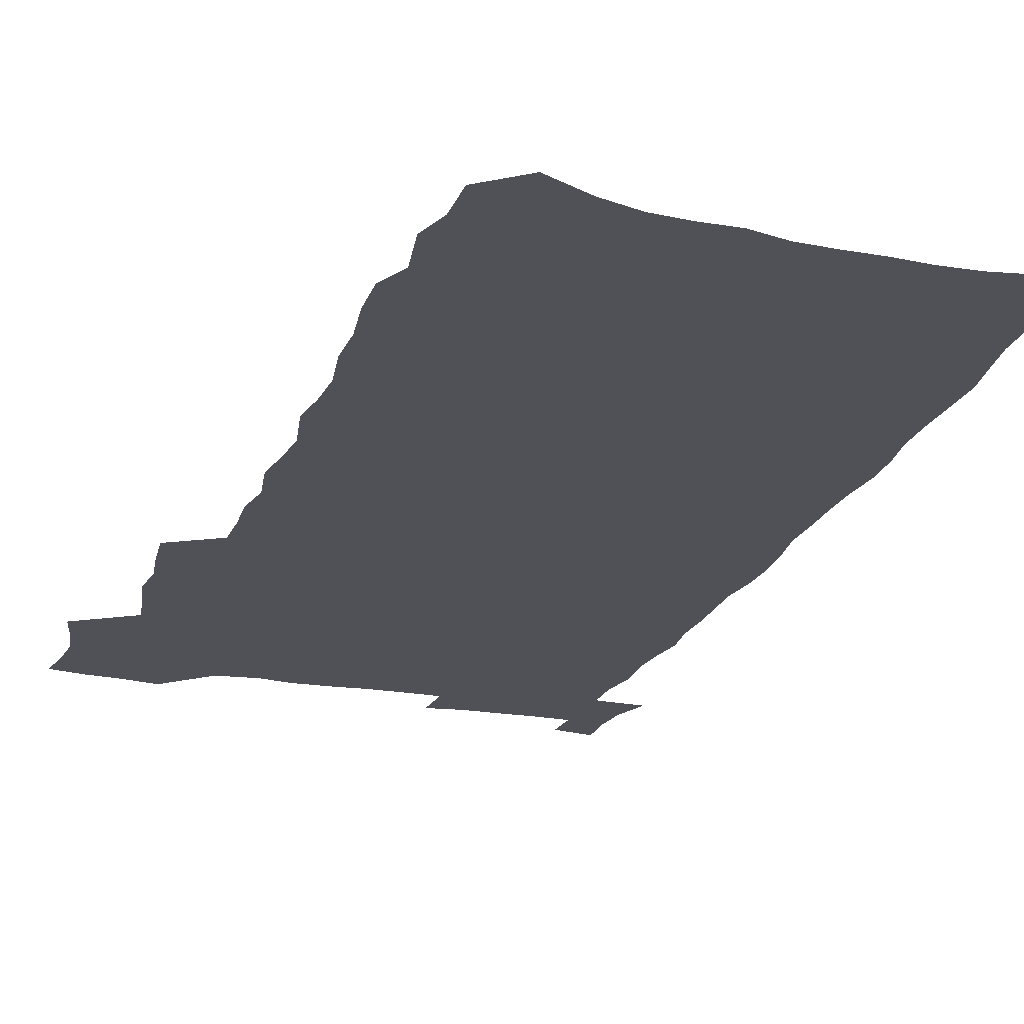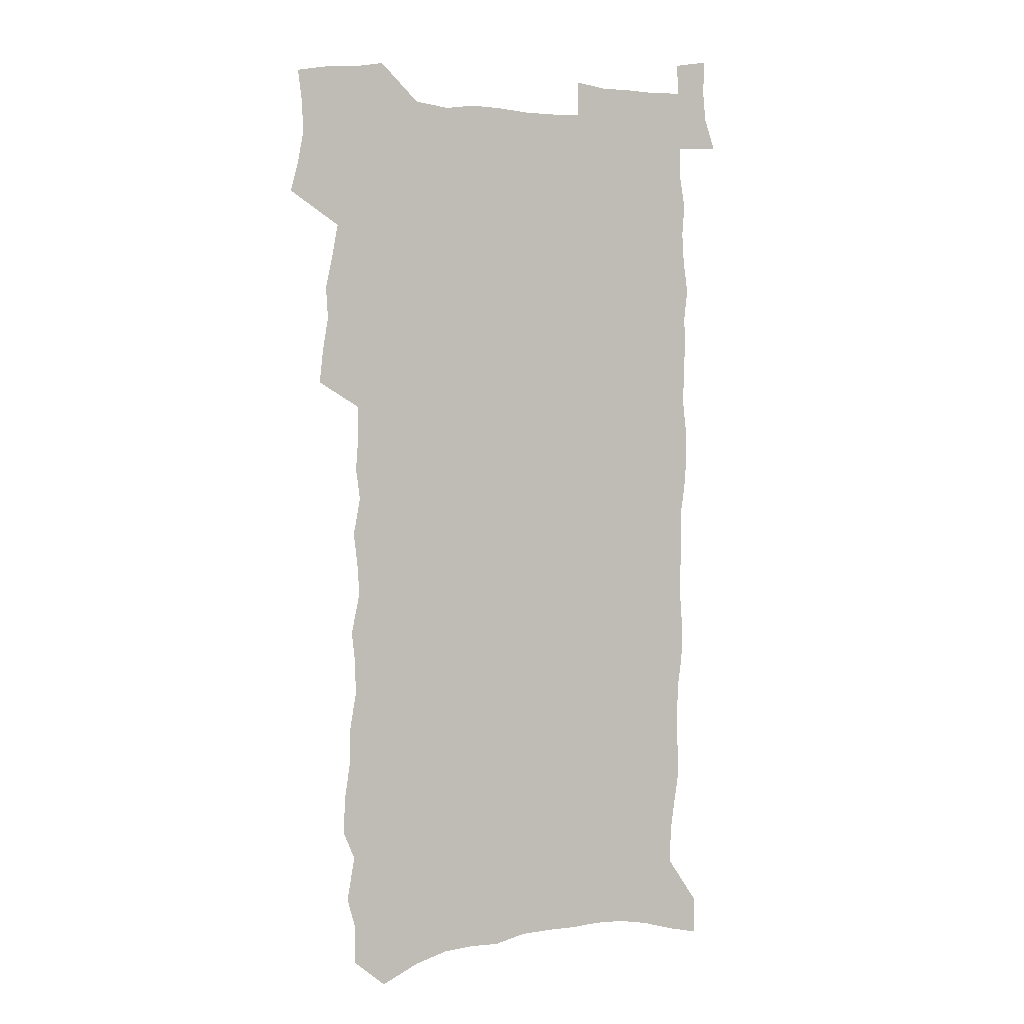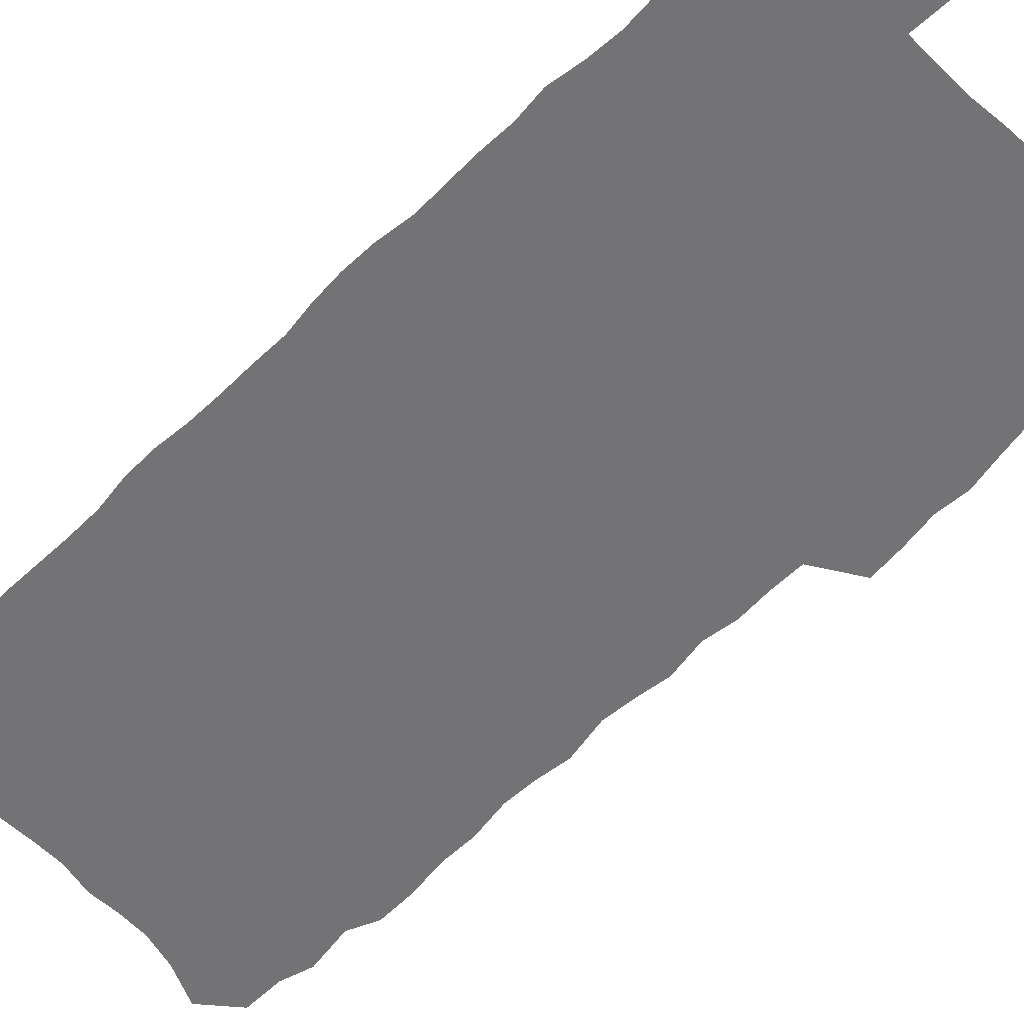
<metadata>
{"format":"obj","ext":"obj","renderer":"f3d","projection":"perspective","resolution":1024,"background":"white","views":[{"elev":-20.4,"azim":-18.2,"up":"+Z"},{"elev":2.3,"azim":-23.7,"up":"+Y"},{"elev":-56.0,"azim":135.1,"up":"+Z"}]}
</metadata>
<code>
v 460 521.6 0
v 463.7 535.8 0
v 466.4 550.3 0
v 465.8 564.9 0
v 463.8 580.1 0
v 474.3 428.6 0
v 476 444.3 0
v 478.6 460.3 0
v 477.7 475 0
v 481 490.5 0
v 483.8 505.9 0
v 483.4 520.2 0
v 479.9 535.4 0
v 484.5 549.4 0
v 481.7 564.9 0
v 478 582.8 0
v 491.3 139.1 0
v 491.7 157.1 0
v 487.8 171 0
v 491.4 191.7 0
v 486 204.6 0
v 486.6 221.6 0
v 489.3 239.9 0
v 489.4 256 0
v 492.5 274 0
v 492.1 289.6 0
v 490.5 304.4 0
v 494.5 323.8 0
v 493.5 338.8 0
v 491.7 353.5 0
v 494.9 371.2 0
v 493 385.8 0
v 494.2 401.5 0
v 494.3 416.5 0
v 497 432.8 0
v 496.6 447.3 0
v 498.4 462.4 0
v 498.5 476.8 0
v 498.2 491.3 0
v 500.2 506.3 0
v 499.7 520.8 0
v 500 535.2 0
v 498.4 550.6 0
v 496.1 566.6 0
v 492.9 583.9 0
v 506.9 126.3 0
v 510.9 149.6 0
v 513.2 169.6 0
v 510.1 183.3 0
v 510.9 201 0
v 510.9 217.5 0
v 513.4 235.8 0
v 514.3 252.1 0
v 514.1 267.4 0
v 512.8 281.9 0
v 512.7 297.4 0
v 510.1 311.3 0
v 511.5 328 0
v 512.4 344.1 0
v 512.3 359.4 0
v 513.1 375.1 0
v 514.7 390.9 0
v 515.2 405.5 0
v 512.2 419.3 0
v 513.5 434.5 0
v 514.9 449.5 0
v 514.9 463.6 0
v 513.1 477.7 0
v 515.2 492.3 0
v 515.6 506.6 0
v 516.1 520.8 0
v 515.1 535.5 0
v 513.3 550.9 0
v 511.1 567 0
v 507.2 586.5 0
v 524.9 134.9 0
v 526.7 154.8 0
v 529.2 176.1 0
v 527.3 190.3 0
v 528.6 208.3 0
v 529.8 225.4 0
v 530.1 241.3 0
v 530.5 257.1 0
v 530.5 272.4 0
v 530 287.3 0
v 529.5 302.3 0
v 529.6 317.8 0
v 530 333.2 0
v 529.9 348.2 0
v 529.6 362.9 0
v 529.8 377.9 0
v 530.2 392.8 0
v 530.1 407.4 0
v 529.6 421.7 0
v 529.9 436.3 0
v 529.3 450.3 0
v 529.7 464.6 0
v 532.3 479.3 0
v 531.2 493 0
v 531.1 507 0
v 530.8 521 0
v 530.7 535.1 0
v 529 550.4 0
v 525.5 568.8 0
v 540.5 139.5 0
v 542.3 160.1 0
v 543.3 179 0
v 545.4 198.9 0
v 545.5 214.7 0
v 545.7 230.5 0
v 545.7 245.7 0
v 545.4 260.5 0
v 545.1 275.3 0
v 545.1 290.6 0
v 544.8 305.5 0
v 545.4 321.2 0
v 544.7 335.3 0
v 544.7 350.2 0
v 544.6 364.7 0
v 545.5 380.3 0
v 544.7 394.2 0
v 546.3 409.8 0
v 545.7 423.5 0
v 545.9 437.8 0
v 546.4 452 0
v 546.4 465.9 0
v 546.1 479.7 0
v 545.9 493.4 0
v 545.8 507.2 0
v 545.2 521.1 0
v 546.2 534.5 0
v 543.6 550.9 0
v 542 566.7 0
v 554.8 140.7 0
v 556.1 160.5 0
v 558.2 183.1 0
v 559.6 202.6 0
v 559.6 217.6 0
v 560.2 233.8 0
v 559.8 248.1 0
v 559.9 263.3 0
v 559.6 278.1 0
v 559.2 292.5 0
v 559.5 308.2 0
v 559 322.3 0
v 559.2 337.4 0
v 559.2 351.9 0
v 558.5 365.4 0
v 559.5 381.3 0
v 559.5 395.7 0
v 560.2 410.5 0
v 560.1 424.5 0
v 559.9 438.2 0
v 560.5 452.5 0
v 560.4 466.3 0
v 560.3 480.1 0
v 560.2 493.8 0
v 560.1 507.5 0
v 559.7 521.2 0
v 559.9 534.6 0
v 558.6 549.7 0
v 556.1 568.9 0
v 568.9 140.4 0
v 571.3 166.3 0
v 571.8 183.7 0
v 572.7 202.7 0
v 573.9 221.8 0
v 573.9 236 0
v 573.5 249.8 0
v 573.5 264.6 0
v 573.5 279.9 0
v 573.4 294.7 0
v 573.4 309.5 0
v 573.6 324.6 0
v 573.3 339 0
v 572.5 352.5 0
v 573.9 368.7 0
v 574.2 383.3 0
v 574.1 397 0
v 574.2 411.2 0
v 574.2 425.1 0
v 574.2 439 0
v 574.7 453.2 0
v 574.1 466.8 0
v 574.2 480.4 0
v 574.5 494.2 0
v 574.2 507.7 0
v 573.9 521.5 0
v 573.6 535.4 0
v 572.6 550.6 0
v 570.9 568.4 0
v 583.7 144.1 0
v 585.2 168.3 0
v 585.7 186.2 0
v 586.2 204 0
v 586.7 220.2 0
v 586.9 236.7 0
v 587 250.8 0
v 587 264.9 0
v 587.2 281.6 0
v 586.9 295.1 0
v 587.1 310.7 0
v 587.1 325 0
v 587.3 340.4 0
v 587.1 354.5 0
v 587.4 369.1 0
v 587.5 382.9 0
v 587.9 397.5 0
v 587.9 411.4 0
v 587.9 425.4 0
v 587.9 439 0
v 588 453.3 0
v 588.2 467.1 0
v 588.1 480.7 0
v 588.1 494.4 0
v 588.2 508 0
v 587.9 521.7 0
v 587.6 535.5 0
v 586.9 550.6 0
v 585.9 567.2 0
v 598 144.7 0
v 598.7 167.5 0
v 599.3 188.2 0
v 599.5 204.1 0
v 599.8 219.8 0
v 599.5 237.3 0
v 600.4 249.8 0
v 600.4 264.7 0
v 600.4 281.4 0
v 600.4 295.7 0
v 600.6 310.1 0
v 600.5 324.7 0
v 600.6 341.4 0
v 600.7 354.6 0
v 601.1 369.9 0
v 601.2 383.8 0
v 601.5 397.4 0
v 601.5 411.6 0
v 601.6 425.3 0
v 601.6 439.1 0
v 601.8 453.6 0
v 601.9 467.2 0
v 601.9 480.9 0
v 601.9 494.6 0
v 601.9 508.3 0
v 601.8 521.8 0
v 601.5 535.2 0
v 601 551.8 0
v 600.4 567.2 0
v 612.1 144.7 0
v 612.3 165.2 0
v 612.7 186.8 0
v 612.9 204.6 0
v 613.2 219.1 0
v 613.3 235 0
v 613.5 251.1 0
v 613.7 264.5 0
v 613.6 281.6 0
v 613.7 295.7 0
v 614.1 309.7 0
v 614.1 325 0
v 614.2 340.1 0
v 614.3 355.5 0
v 614.7 369.3 0
v 615.1 382.9 0
v 615 397.6 0
v 615.3 411.3 0
v 615.4 425.2 0
v 615.3 439.6 0
v 615.5 453.4 0
v 615.6 467.2 0
v 615.7 480.9 0
v 616.1 494.8 0
v 615.7 508.7 0
v 615.7 522.4 0
v 615.3 536.2 0
v 615.3 551 0
v 614.9 567.6 0
v 614.3 584.5 0
v 626.2 145.7 0
v 626.1 169 0
v 626.6 184 0
v 625.9 204.2 0
v 626.5 218.4 0
v 627.2 233 0
v 627 249.4 0
v 627 265.1 0
v 627.3 279.9 0
v 627.8 293.8 0
v 627.8 308.9 0
v 627.9 324.2 0
v 627.8 339.8 0
v 627.8 354.6 0
v 628.1 368.7 0
v 628.8 382.5 0
v 628.9 396.8 0
v 629 411 0
v 629.4 424.8 0
v 630.2 438.5 0
v 629.4 453.3 0
v 629.2 467.1 0
v 629.7 480.9 0
v 629.9 494.8 0
v 629.9 508.8 0
v 629.8 522.7 0
v 629.6 536.8 0
v 629.6 551.1 0
v 629.7 566.1 0
v 629.5 582.4 0
v 640.3 145.3 0
v 639.7 167 0
v 640.3 182.8 0
v 640.5 199.6 0
v 640.9 215.2 0
v 641.1 230.8 0
v 640.8 247.3 0
v 642.5 261 0
v 641.5 277.9 0
v 640.8 294.4 0
v 641.3 308.4 0
v 642.1 322.4 0
v 642.1 337.6 0
v 643.7 351.3 0
v 642.5 367.1 0
v 643.5 380.9 0
v 644.5 394.8 0
v 643.7 409.8 0
v 643.7 424.2 0
v 644 438.3 0
v 643.4 452.8 0
v 645 466.6 0
v 644 480.9 0
v 644.5 494.8 0
v 644.5 508.9 0
v 644.5 523.1 0
v 644.2 537.2 0
v 644.2 551.7 0
v 644.1 566.2 0
v 644 582.5 0
v 654.6 142.8 0
v 653 165.8 0
v 654.6 179.8 0
v 655.6 195 0
v 655.4 211.9 0
v 655.4 228.1 0
v 656.1 243.2 0
v 656.8 258.4 0
v 656.6 274.5 0
v 657.3 289.4 0
v 657.8 304.3 0
v 656.5 320.4 0
v 658.4 334.1 0
v 659.1 348.6 0
v 657.2 365 0
v 658.7 378.9 0
v 659.6 393.2 0
v 658.6 408.5 0
v 658.7 422.9 0
v 659.6 437 0
v 659.4 451.5 0
v 660.7 465.7 0
v 659.7 480.3 0
v 659.5 494.6 0
v 659.7 508.9 0
v 660.7 523.4 0
v 659.6 538 0
v 659.2 552.6 0
v 658.5 566.8 0
v 658.5 582.1 0
v 669.8 138.4 0
v 668.8 158.8 0
v 669.7 174.8 0
v 670.2 191.3 0
v 672.2 205.8 0
v 674.4 220.3 0
v 674.1 236.6 0
v 673.8 252.8 0
v 674.1 268.5 0
v 676.2 282.9 0
v 676.8 298 0
v 675.6 314.4 0
v 675.5 329.9 0
v 675.8 345 0
v 675.6 360.6 0
v 677.6 374.8 0
v 678.8 389.4 0
v 678.6 404.6 0
v 676.7 420.4 0
v 677.3 435.1 0
v 677.7 449.7 0
v 677.4 464.6 0
v 679 479.1 0
v 676.9 494.2 0
v 676 508.7 0
v 677.1 523.4 0
v 674.6 538.9 0
v 674.7 553.8 0
v 673.6 568.1 0
v 673.2 582.7 0
v 672.5 597.3 0
v 684.5 135.1 0
v 684.4 153 0
v 694.7 554.8 0
v 689.5 570 0
v 688.2 584.2 0
v 688.8 600.2 0
f 11 12 1
f 1 12 2
f 12 13 2
f 2 13 3
f 13 14 3
f 3 14 4
f 14 15 4
f 4 15 5
f 15 16 5
f 34 35 6
f 6 35 7
f 35 36 7
f 7 36 8
f 36 37 8
f 8 37 9
f 37 38 9
f 9 38 10
f 38 39 10
f 10 39 11
f 39 40 11
f 11 40 12
f 40 41 12
f 12 41 13
f 41 42 13
f 13 42 14
f 42 43 14
f 14 43 15
f 43 44 15
f 15 44 16
f 44 45 16
f 46 47 17
f 17 47 18
f 47 48 18
f 18 48 19
f 48 49 19
f 19 49 20
f 49 50 20
f 20 50 21
f 50 51 21
f 21 51 22
f 51 52 22
f 22 52 23
f 52 53 23
f 23 53 24
f 53 54 24
f 24 54 25
f 54 55 25
f 25 55 26
f 55 56 26
f 26 56 27
f 56 57 27
f 27 57 28
f 57 58 28
f 28 58 29
f 58 59 29
f 29 59 30
f 59 60 30
f 30 60 31
f 60 61 31
f 31 61 32
f 61 62 32
f 32 62 33
f 62 63 33
f 33 63 34
f 63 64 34
f 34 64 35
f 64 65 35
f 35 65 36
f 65 66 36
f 36 66 37
f 66 67 37
f 37 67 38
f 67 68 38
f 38 68 39
f 68 69 39
f 39 69 40
f 69 70 40
f 40 70 41
f 70 71 41
f 41 71 42
f 71 72 42
f 42 72 43
f 72 73 43
f 43 73 44
f 73 74 44
f 44 74 45
f 74 75 45
f 46 76 47
f 76 77 47
f 47 77 48
f 77 78 48
f 48 78 49
f 78 79 49
f 49 79 50
f 79 80 50
f 50 80 51
f 80 81 51
f 51 81 52
f 81 82 52
f 52 82 53
f 82 83 53
f 53 83 54
f 83 84 54
f 54 84 55
f 84 85 55
f 55 85 56
f 85 86 56
f 56 86 57
f 86 87 57
f 57 87 58
f 87 88 58
f 58 88 59
f 88 89 59
f 59 89 60
f 89 90 60
f 60 90 61
f 90 91 61
f 61 91 62
f 91 92 62
f 62 92 63
f 92 93 63
f 63 93 64
f 93 94 64
f 64 94 65
f 94 95 65
f 65 95 66
f 95 96 66
f 66 96 67
f 96 97 67
f 67 97 68
f 97 98 68
f 68 98 69
f 98 99 69
f 69 99 70
f 99 100 70
f 70 100 71
f 100 101 71
f 71 101 72
f 101 102 72
f 72 102 73
f 102 103 73
f 73 103 74
f 103 104 74
f 74 104 75
f 76 105 77
f 105 106 77
f 77 106 78
f 106 107 78
f 78 107 79
f 107 108 79
f 79 108 80
f 108 109 80
f 80 109 81
f 109 110 81
f 81 110 82
f 110 111 82
f 82 111 83
f 111 112 83
f 83 112 84
f 112 113 84
f 84 113 85
f 113 114 85
f 85 114 86
f 114 115 86
f 86 115 87
f 115 116 87
f 87 116 88
f 116 117 88
f 88 117 89
f 117 118 89
f 89 118 90
f 118 119 90
f 90 119 91
f 119 120 91
f 91 120 92
f 120 121 92
f 92 121 93
f 121 122 93
f 93 122 94
f 122 123 94
f 94 123 95
f 123 124 95
f 95 124 96
f 124 125 96
f 96 125 97
f 125 126 97
f 97 126 98
f 126 127 98
f 98 127 99
f 127 128 99
f 99 128 100
f 128 129 100
f 100 129 101
f 129 130 101
f 101 130 102
f 130 131 102
f 102 131 103
f 131 132 103
f 103 132 104
f 132 133 104
f 105 134 106
f 134 135 106
f 106 135 107
f 135 136 107
f 107 136 108
f 136 137 108
f 108 137 109
f 137 138 109
f 109 138 110
f 138 139 110
f 110 139 111
f 139 140 111
f 111 140 112
f 140 141 112
f 112 141 113
f 141 142 113
f 113 142 114
f 142 143 114
f 114 143 115
f 143 144 115
f 115 144 116
f 144 145 116
f 116 145 117
f 145 146 117
f 117 146 118
f 146 147 118
f 118 147 119
f 147 148 119
f 119 148 120
f 148 149 120
f 120 149 121
f 149 150 121
f 121 150 122
f 150 151 122
f 122 151 123
f 151 152 123
f 123 152 124
f 152 153 124
f 124 153 125
f 153 154 125
f 125 154 126
f 154 155 126
f 126 155 127
f 155 156 127
f 127 156 128
f 156 157 128
f 128 157 129
f 157 158 129
f 129 158 130
f 158 159 130
f 130 159 131
f 159 160 131
f 131 160 132
f 160 161 132
f 132 161 133
f 161 162 133
f 134 163 135
f 163 164 135
f 135 164 136
f 164 165 136
f 136 165 137
f 165 166 137
f 137 166 138
f 166 167 138
f 138 167 139
f 167 168 139
f 139 168 140
f 168 169 140
f 140 169 141
f 169 170 141
f 141 170 142
f 170 171 142
f 142 171 143
f 171 172 143
f 143 172 144
f 172 173 144
f 144 173 145
f 173 174 145
f 145 174 146
f 174 175 146
f 146 175 147
f 175 176 147
f 147 176 148
f 176 177 148
f 148 177 149
f 177 178 149
f 149 178 150
f 178 179 150
f 150 179 151
f 179 180 151
f 151 180 152
f 180 181 152
f 152 181 153
f 181 182 153
f 153 182 154
f 182 183 154
f 154 183 155
f 183 184 155
f 155 184 156
f 184 185 156
f 156 185 157
f 185 186 157
f 157 186 158
f 186 187 158
f 158 187 159
f 187 188 159
f 159 188 160
f 188 189 160
f 160 189 161
f 189 190 161
f 161 190 162
f 190 191 162
f 163 192 164
f 192 193 164
f 164 193 165
f 193 194 165
f 165 194 166
f 194 195 166
f 166 195 167
f 195 196 167
f 167 196 168
f 196 197 168
f 168 197 169
f 197 198 169
f 169 198 170
f 198 199 170
f 170 199 171
f 199 200 171
f 171 200 172
f 200 201 172
f 172 201 173
f 201 202 173
f 173 202 174
f 202 203 174
f 174 203 175
f 203 204 175
f 175 204 176
f 204 205 176
f 176 205 177
f 205 206 177
f 177 206 178
f 206 207 178
f 178 207 179
f 207 208 179
f 179 208 180
f 208 209 180
f 180 209 181
f 209 210 181
f 181 210 182
f 210 211 182
f 182 211 183
f 211 212 183
f 183 212 184
f 212 213 184
f 184 213 185
f 213 214 185
f 185 214 186
f 214 215 186
f 186 215 187
f 215 216 187
f 187 216 188
f 216 217 188
f 188 217 189
f 217 218 189
f 189 218 190
f 218 219 190
f 190 219 191
f 219 220 191
f 192 221 193
f 221 222 193
f 193 222 194
f 222 223 194
f 194 223 195
f 223 224 195
f 195 224 196
f 224 225 196
f 196 225 197
f 225 226 197
f 197 226 198
f 226 227 198
f 198 227 199
f 227 228 199
f 199 228 200
f 228 229 200
f 200 229 201
f 229 230 201
f 201 230 202
f 230 231 202
f 202 231 203
f 231 232 203
f 203 232 204
f 232 233 204
f 204 233 205
f 233 234 205
f 205 234 206
f 234 235 206
f 206 235 207
f 235 236 207
f 207 236 208
f 236 237 208
f 208 237 209
f 237 238 209
f 209 238 210
f 238 239 210
f 210 239 211
f 239 240 211
f 211 240 212
f 240 241 212
f 212 241 213
f 241 242 213
f 213 242 214
f 242 243 214
f 214 243 215
f 243 244 215
f 215 244 216
f 244 245 216
f 216 245 217
f 245 246 217
f 217 246 218
f 246 247 218
f 218 247 219
f 247 248 219
f 219 248 220
f 248 249 220
f 221 250 222
f 250 251 222
f 222 251 223
f 251 252 223
f 223 252 224
f 252 253 224
f 224 253 225
f 253 254 225
f 225 254 226
f 254 255 226
f 226 255 227
f 255 256 227
f 227 256 228
f 256 257 228
f 228 257 229
f 257 258 229
f 229 258 230
f 258 259 230
f 230 259 231
f 259 260 231
f 231 260 232
f 260 261 232
f 232 261 233
f 261 262 233
f 233 262 234
f 262 263 234
f 234 263 235
f 263 264 235
f 235 264 236
f 264 265 236
f 236 265 237
f 265 266 237
f 237 266 238
f 266 267 238
f 238 267 239
f 267 268 239
f 239 268 240
f 268 269 240
f 240 269 241
f 269 270 241
f 241 270 242
f 270 271 242
f 242 271 243
f 271 272 243
f 243 272 244
f 272 273 244
f 244 273 245
f 273 274 245
f 245 274 246
f 274 275 246
f 246 275 247
f 275 276 247
f 247 276 248
f 276 277 248
f 248 277 249
f 277 278 249
f 250 280 251
f 280 281 251
f 251 281 252
f 281 282 252
f 252 282 253
f 282 283 253
f 253 283 254
f 283 284 254
f 254 284 255
f 284 285 255
f 255 285 256
f 285 286 256
f 256 286 257
f 286 287 257
f 257 287 258
f 287 288 258
f 258 288 259
f 288 289 259
f 259 289 260
f 289 290 260
f 260 290 261
f 290 291 261
f 261 291 262
f 291 292 262
f 262 292 263
f 292 293 263
f 263 293 264
f 293 294 264
f 264 294 265
f 294 295 265
f 265 295 266
f 295 296 266
f 266 296 267
f 296 297 267
f 267 297 268
f 297 298 268
f 268 298 269
f 298 299 269
f 269 299 270
f 299 300 270
f 270 300 271
f 300 301 271
f 271 301 272
f 301 302 272
f 272 302 273
f 302 303 273
f 273 303 274
f 303 304 274
f 274 304 275
f 304 305 275
f 275 305 276
f 305 306 276
f 276 306 277
f 306 307 277
f 277 307 278
f 307 308 278
f 278 308 279
f 308 309 279
f 280 310 281
f 310 311 281
f 281 311 282
f 311 312 282
f 282 312 283
f 312 313 283
f 283 313 284
f 313 314 284
f 284 314 285
f 314 315 285
f 285 315 286
f 315 316 286
f 286 316 287
f 316 317 287
f 287 317 288
f 317 318 288
f 288 318 289
f 318 319 289
f 289 319 290
f 319 320 290
f 290 320 291
f 320 321 291
f 291 321 292
f 321 322 292
f 292 322 293
f 322 323 293
f 293 323 294
f 323 324 294
f 294 324 295
f 324 325 295
f 295 325 296
f 325 326 296
f 296 326 297
f 326 327 297
f 297 327 298
f 327 328 298
f 298 328 299
f 328 329 299
f 299 329 300
f 329 330 300
f 300 330 301
f 330 331 301
f 301 331 302
f 331 332 302
f 302 332 303
f 332 333 303
f 303 333 304
f 333 334 304
f 304 334 305
f 334 335 305
f 305 335 306
f 335 336 306
f 306 336 307
f 336 337 307
f 307 337 308
f 337 338 308
f 308 338 309
f 338 339 309
f 310 340 311
f 340 341 311
f 311 341 312
f 341 342 312
f 312 342 313
f 342 343 313
f 313 343 314
f 343 344 314
f 314 344 315
f 344 345 315
f 315 345 316
f 345 346 316
f 316 346 317
f 346 347 317
f 317 347 318
f 347 348 318
f 318 348 319
f 348 349 319
f 319 349 320
f 349 350 320
f 320 350 321
f 350 351 321
f 321 351 322
f 351 352 322
f 322 352 323
f 352 353 323
f 323 353 324
f 353 354 324
f 324 354 325
f 354 355 325
f 325 355 326
f 355 356 326
f 326 356 327
f 356 357 327
f 327 357 328
f 357 358 328
f 328 358 329
f 358 359 329
f 329 359 330
f 359 360 330
f 330 360 331
f 360 361 331
f 331 361 332
f 361 362 332
f 332 362 333
f 362 363 333
f 333 363 334
f 363 364 334
f 334 364 335
f 364 365 335
f 335 365 336
f 365 366 336
f 336 366 337
f 366 367 337
f 337 367 338
f 367 368 338
f 338 368 339
f 368 369 339
f 340 370 341
f 370 371 341
f 341 371 342
f 371 372 342
f 342 372 343
f 372 373 343
f 343 373 344
f 373 374 344
f 344 374 345
f 374 375 345
f 345 375 346
f 375 376 346
f 346 376 347
f 376 377 347
f 347 377 348
f 377 378 348
f 348 378 349
f 378 379 349
f 349 379 350
f 379 380 350
f 350 380 351
f 380 381 351
f 351 381 352
f 381 382 352
f 352 382 353
f 382 383 353
f 353 383 354
f 383 384 354
f 354 384 355
f 384 385 355
f 355 385 356
f 385 386 356
f 356 386 357
f 386 387 357
f 357 387 358
f 387 388 358
f 358 388 359
f 388 389 359
f 359 389 360
f 389 390 360
f 360 390 361
f 390 391 361
f 361 391 362
f 391 392 362
f 362 392 363
f 392 393 363
f 363 393 364
f 393 394 364
f 364 394 365
f 394 395 365
f 365 395 366
f 395 396 366
f 366 396 367
f 396 397 367
f 367 397 368
f 397 398 368
f 368 398 369
f 398 399 369
f 370 401 371
f 401 402 371
f 371 402 372
f 397 403 398
f 403 404 398
f 398 404 399
f 404 405 399
f 399 405 400
f 405 406 400

</code>
